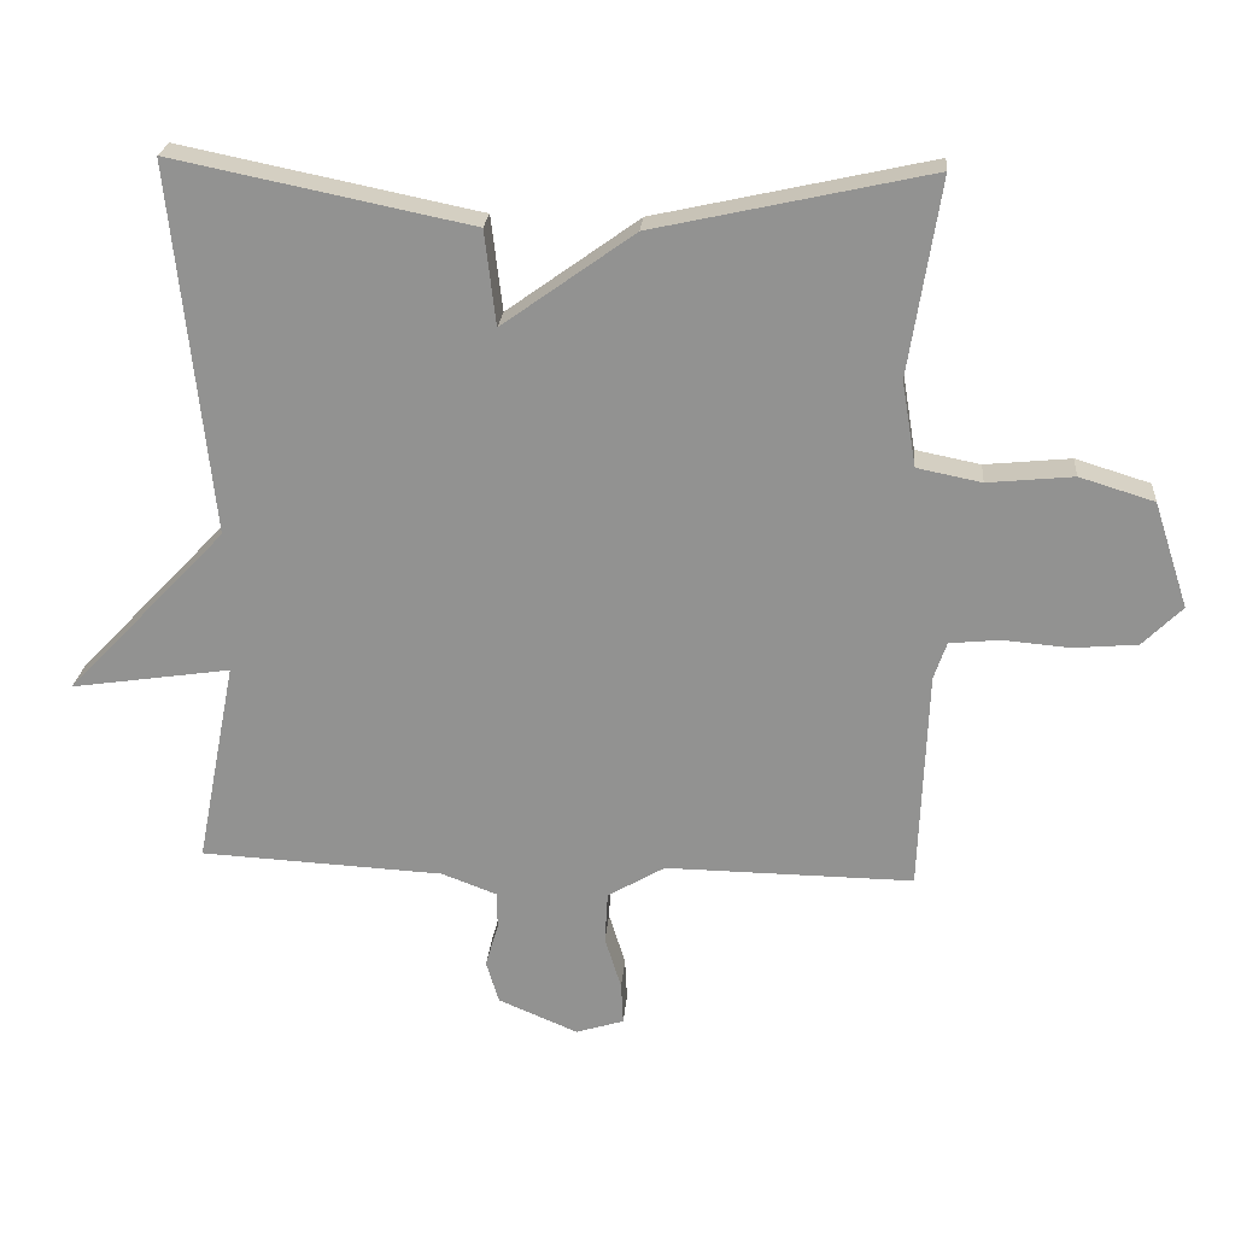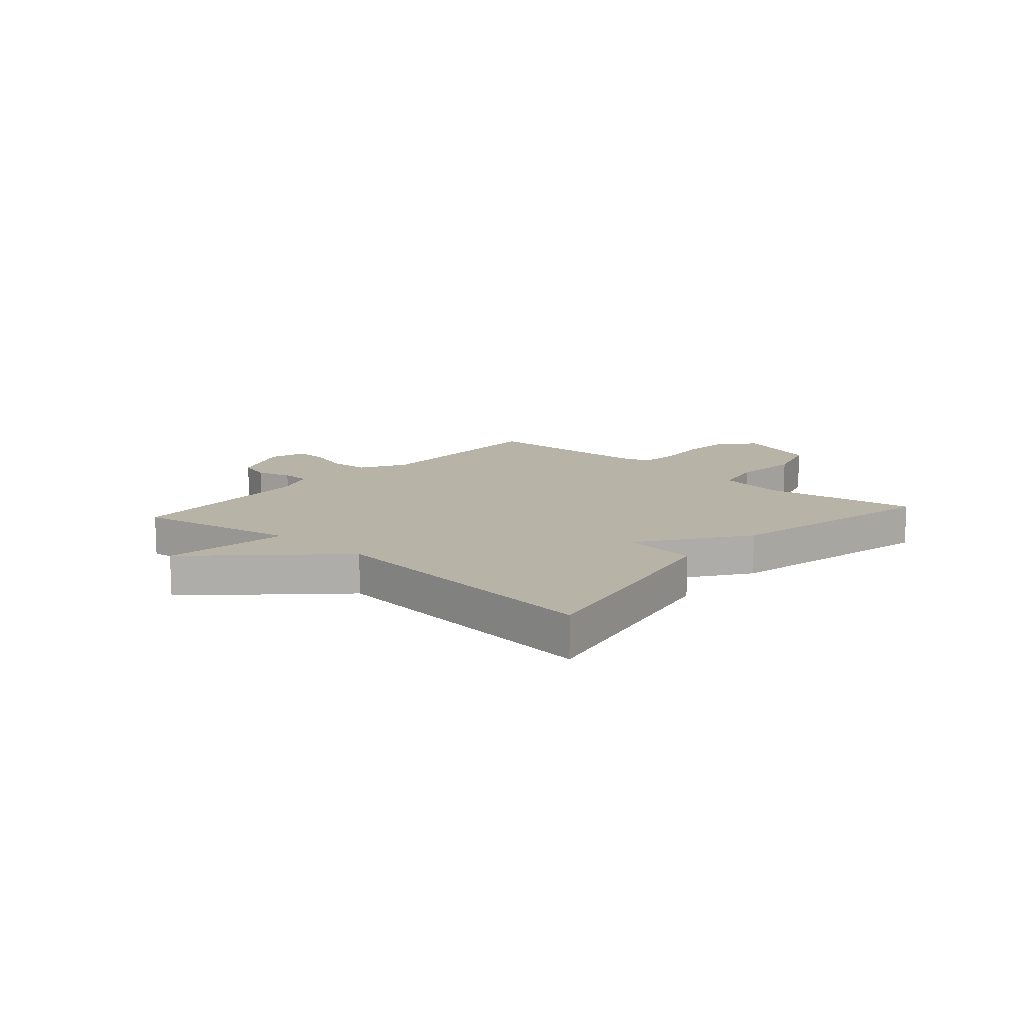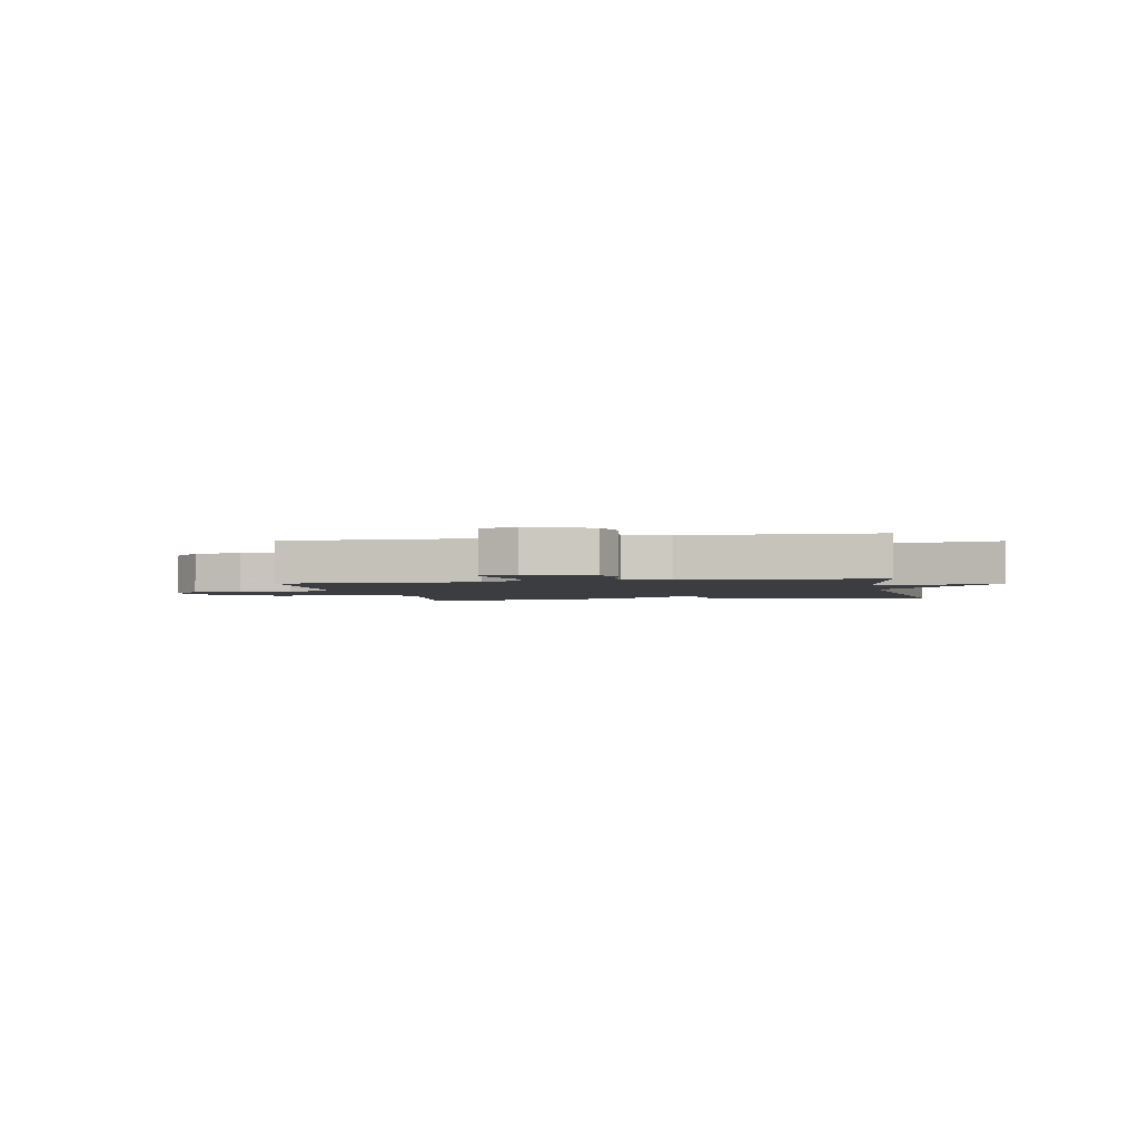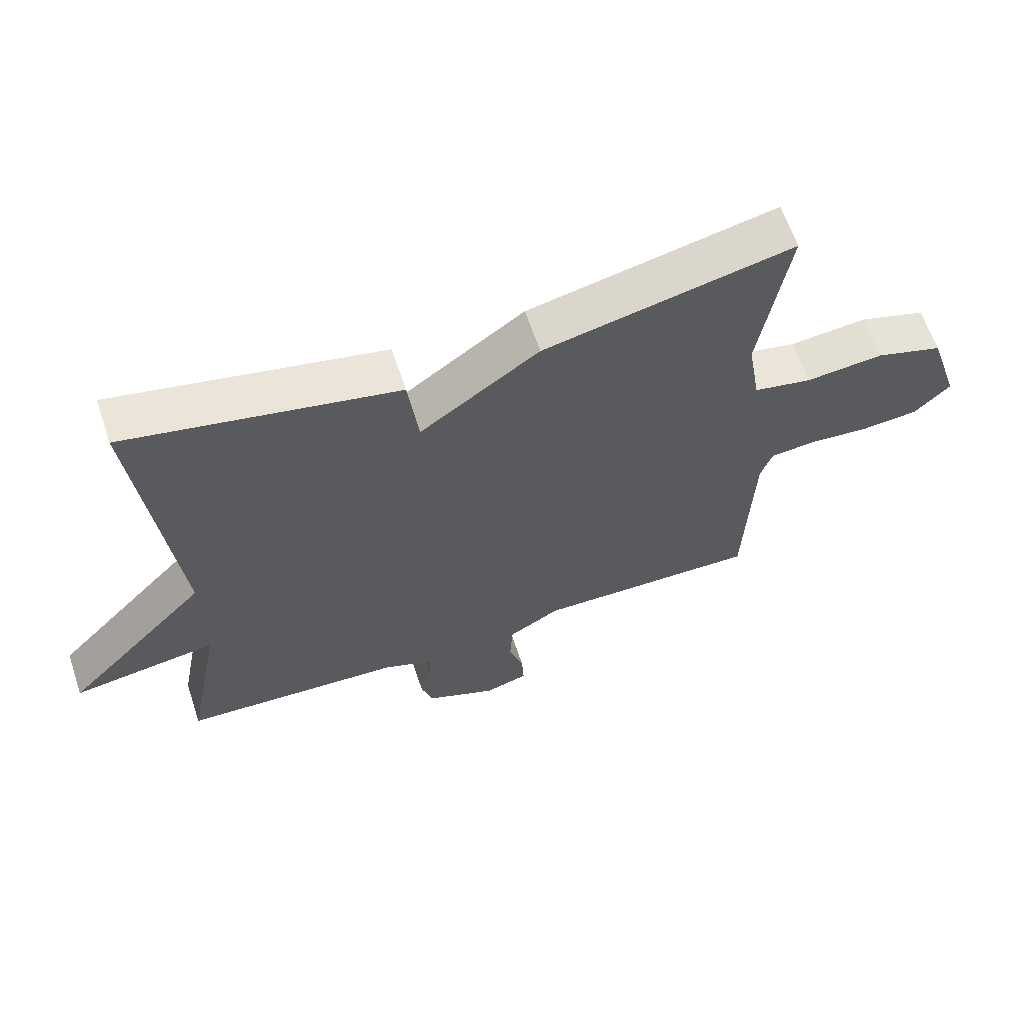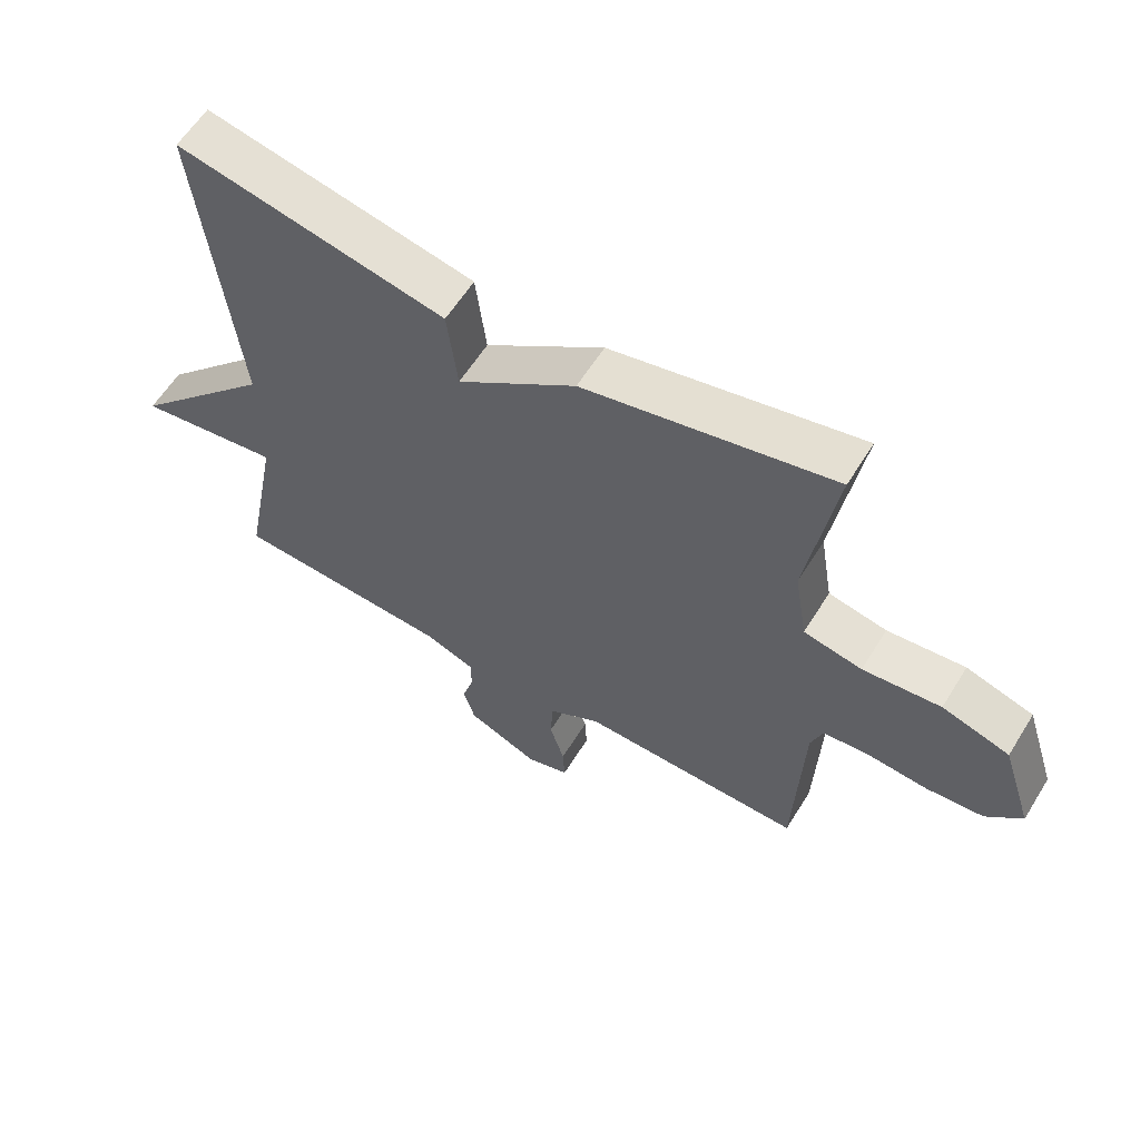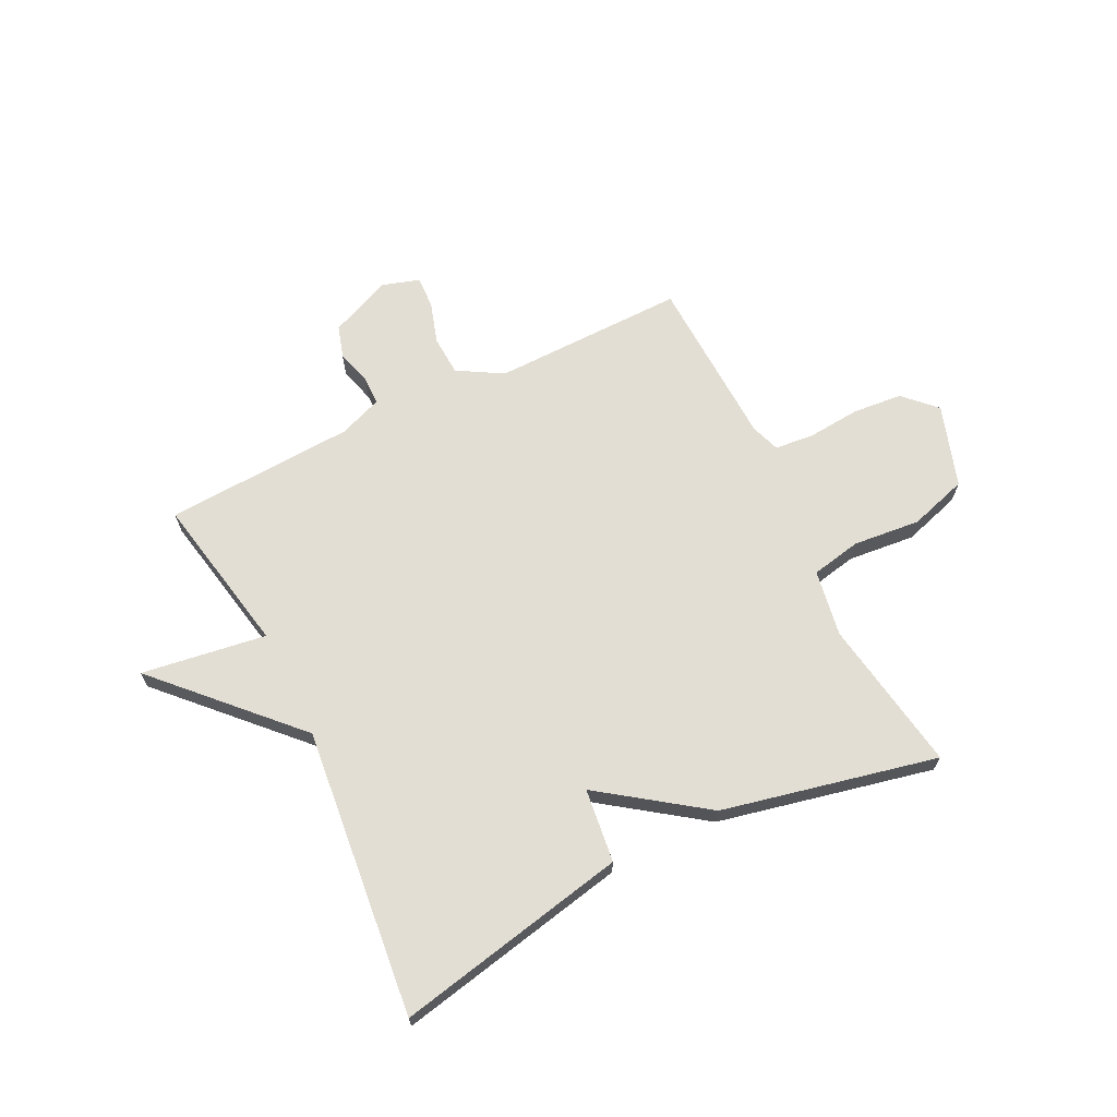
<metadata>
{"format":"obj","ext":"obj","renderer":"f3d","projection":"perspective","resolution":1024,"background":"white","views":[{"elev":23.0,"azim":4.7,"up":"+Z"},{"elev":12.9,"azim":-48.6,"up":"+Y"},{"elev":-2.5,"azim":-168.2,"up":"+Y"},{"elev":62.9,"azim":-18.5,"up":"+Z"},{"elev":59.9,"azim":31.7,"up":"+Z"},{"elev":67.2,"azim":-26.3,"up":"+Y"}]}
</metadata>
<code>
v 0.5 0.07 -0.5
v 0.154 0.07 -0.495
v 0.074 0.07 -0.542
v 0.07 0.07 -0.613
v 0.093 0.07 -0.687
v 0.096 0.07 -0.745
v 0.029 0.07 -0.766
v -0.082 0.07 -0.719
v -0.1 0.07 -0.66
v -0.082 0.07 -0.598
v -0.083 0.07 -0.547
v -0.16 0.07 -0.518
v -0.5 0.07 -0.5
v -0.445 0.07 -0.215
v -0.668 0.07 -0.248
v -0.445 0.07 -0.015
v -0.5 0.07 0.5
v -0.084 0.07 0.415
v -0.068 0.07 0.283
v 0.116 0.07 0.415
v 0.5 0.07 0.5
v 0.456 0.07 0.226
v 0.476 0.07 0.107
v 0.566 0.07 0.089
v 0.686 0.07 0.101
v 0.79 0.07 0.069
v 0.838 0.07 -0.078
v 0.783 0.07 -0.133
v 0.694 0.07 -0.141
v 0.6 0.07 -0.133
v 0.53 0.07 -0.14
v 0.512 0.07 -0.192
v 0.5 0 -0.5
v 0.154 0 -0.495
v 0.074 0 -0.542
v 0.07 0 -0.613
v 0.093 0 -0.687
v 0.096 0 -0.745
v 0.029 0 -0.766
v -0.082 0 -0.719
v -0.1 0 -0.66
v -0.082 0 -0.598
v -0.083 0 -0.547
v -0.16 0 -0.518
v -0.5 0 -0.5
v -0.445 0 -0.215
v -0.668 0 -0.248
v -0.445 0 -0.015
v -0.5 0 0.5
v -0.084 0 0.415
v -0.068 0 0.283
v 0.116 0 0.415
v 0.5 0 0.5
v 0.456 0 0.226
v 0.476 0 0.107
v 0.566 0 0.089
v 0.686 0 0.101
v 0.79 0 0.069
v 0.838 0 -0.078
v 0.783 0 -0.133
v 0.694 0 -0.141
v 0.6 0 -0.133
v 0.53 0 -0.14
v 0.512 0 -0.192
f 28 29 30
f 27 28 30
f 26 27 30
f 25 26 30
f 24 25 30
f 23 24 30 31
f 19 20 21 22
f 19 22 23
f 16 17 18 19
f 16 19 23
f 15 16 23
f 14 15 23
f 23 31 32
f 14 23 32
f 13 14 32
f 12 13 32
f 8 9 10
f 7 8 10
f 6 7 10
f 5 6 10
f 4 5 10
f 3 4 10 11
f 11 12 32
f 3 11 32
f 2 3 32
f 1 2 32
f 62 61 60
f 62 60 59
f 62 59 58
f 62 58 57
f 62 57 56
f 63 62 56 55
f 54 53 52 51
f 55 54 51
f 51 50 49 48
f 55 51 48
f 55 48 47
f 55 47 46
f 64 63 55
f 64 55 46
f 64 46 45
f 64 45 44
f 42 41 40
f 42 40 39
f 42 39 38
f 42 38 37
f 42 37 36
f 43 42 36 35
f 64 44 43
f 64 43 35
f 64 35 34
f 64 34 33
f 1 33 34 2
f 2 34 35 3
f 3 35 36 4
f 4 36 37 5
f 5 37 38 6
f 6 38 39 7
f 7 39 40 8
f 8 40 41 9
f 9 41 42 10
f 10 42 43 11
f 11 43 44 12
f 12 44 45 13
f 13 45 46 14
f 14 46 47 15
f 15 47 48 16
f 16 48 49 17
f 17 49 50 18
f 18 50 51 19
f 19 51 52 20
f 20 52 53 21
f 21 53 54 22
f 22 54 55 23
f 23 55 56 24
f 24 56 57 25
f 25 57 58 26
f 26 58 59 27
f 27 59 60 28
f 28 60 61 29
f 29 61 62 30
f 30 62 63 31
f 31 63 64 32
f 32 64 33 1

</code>
